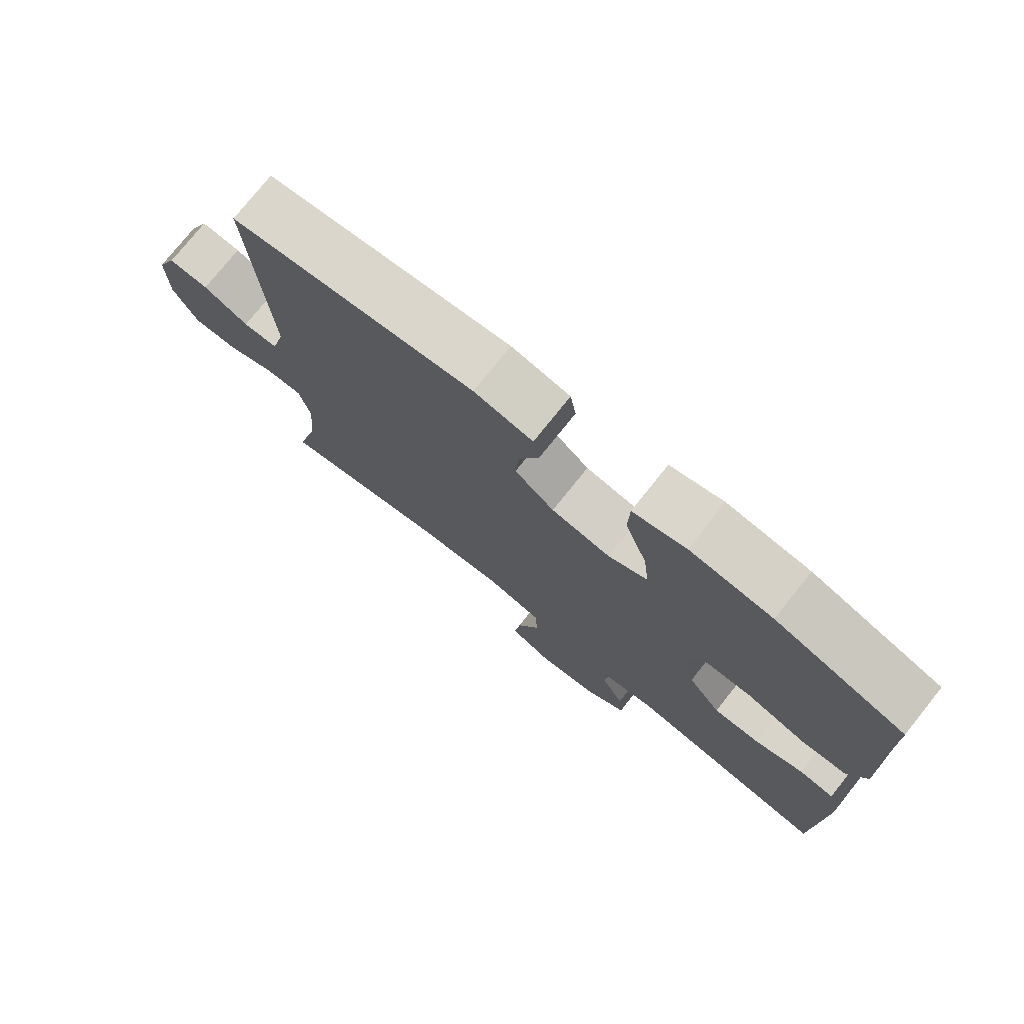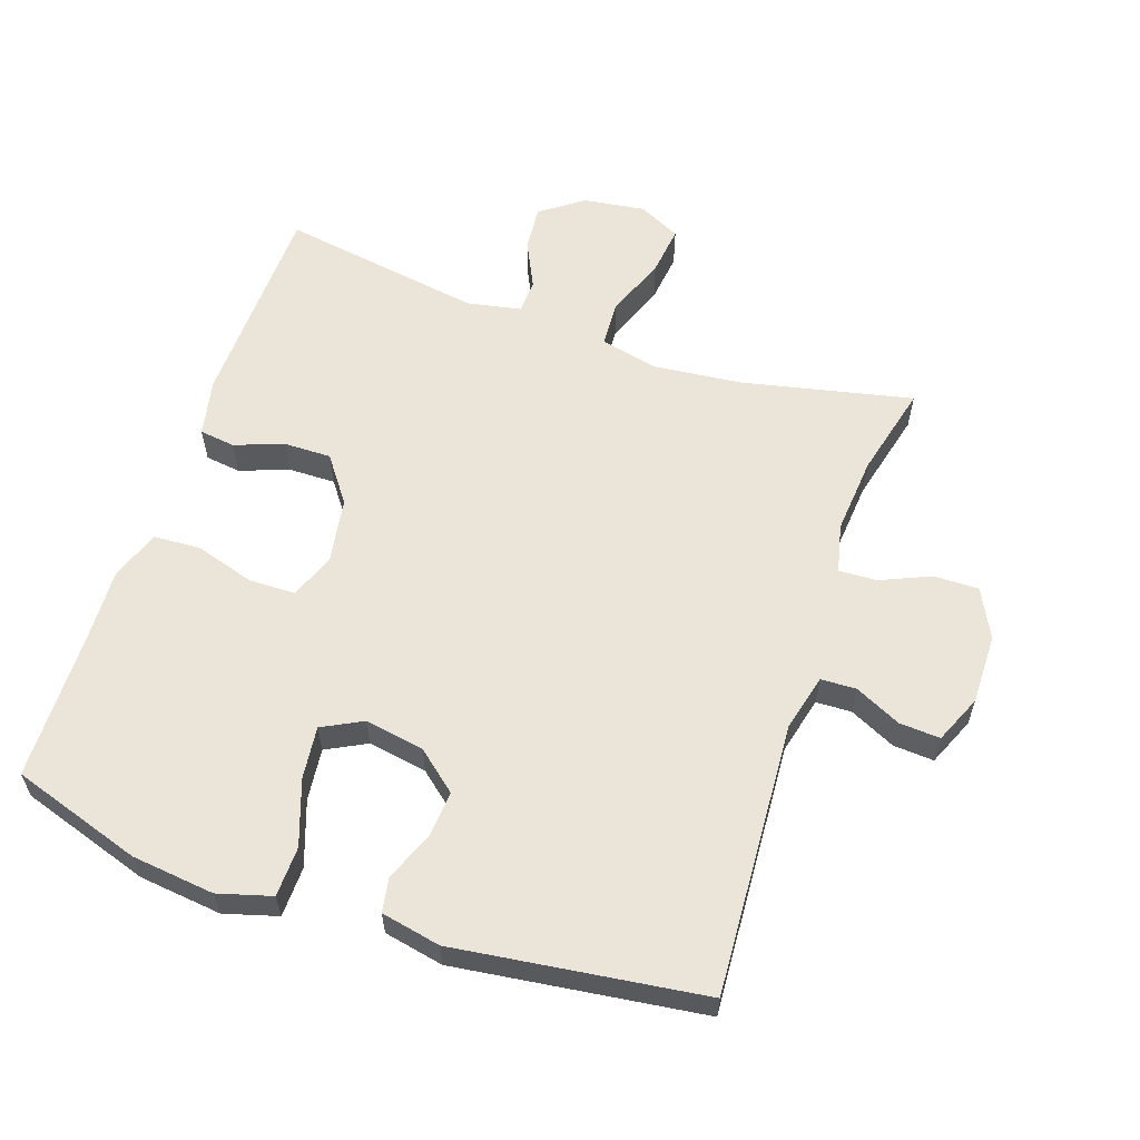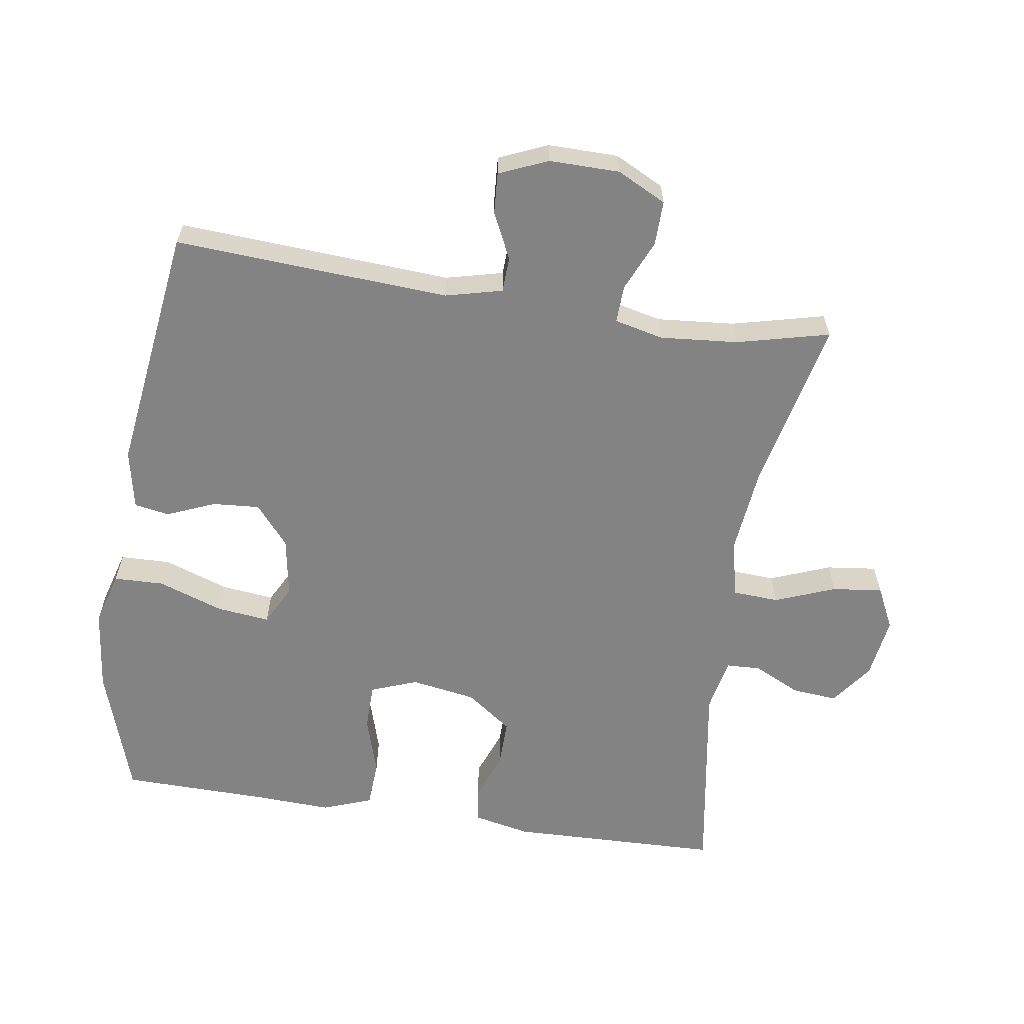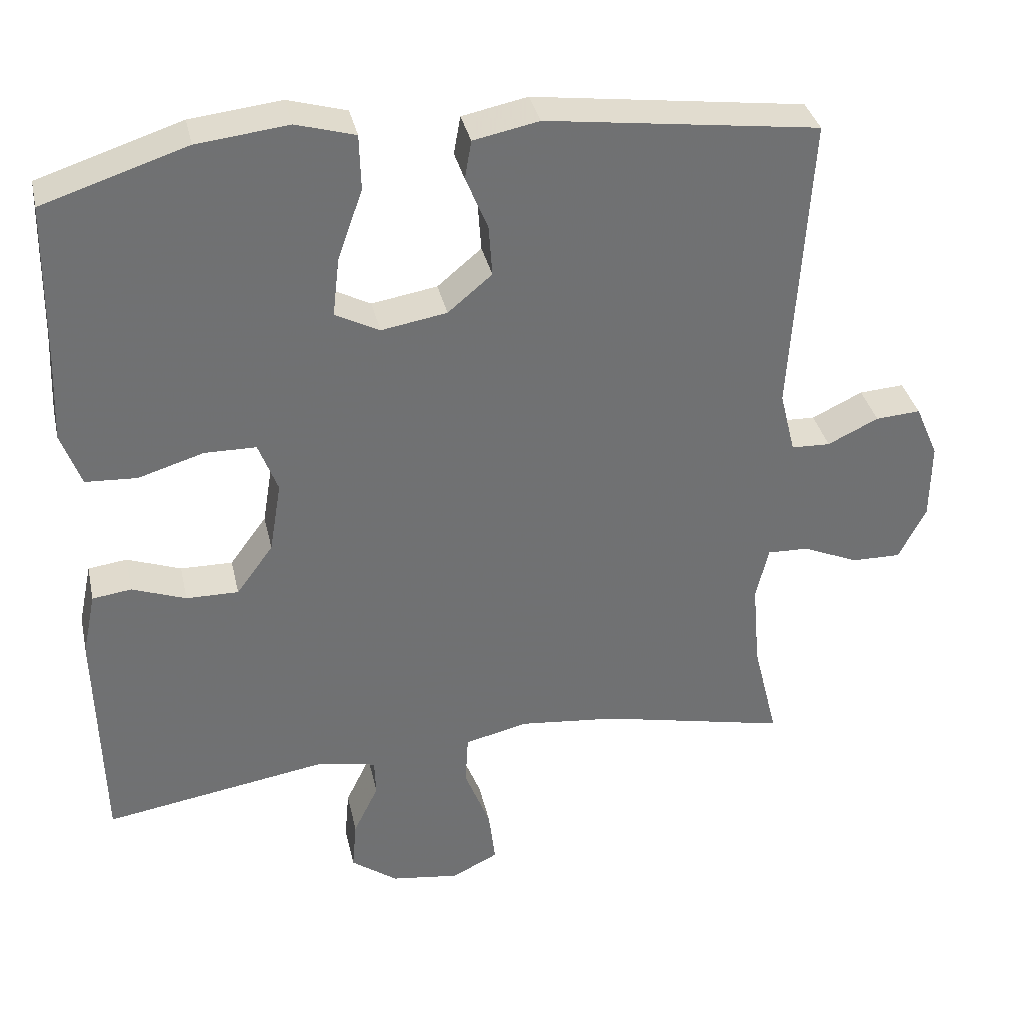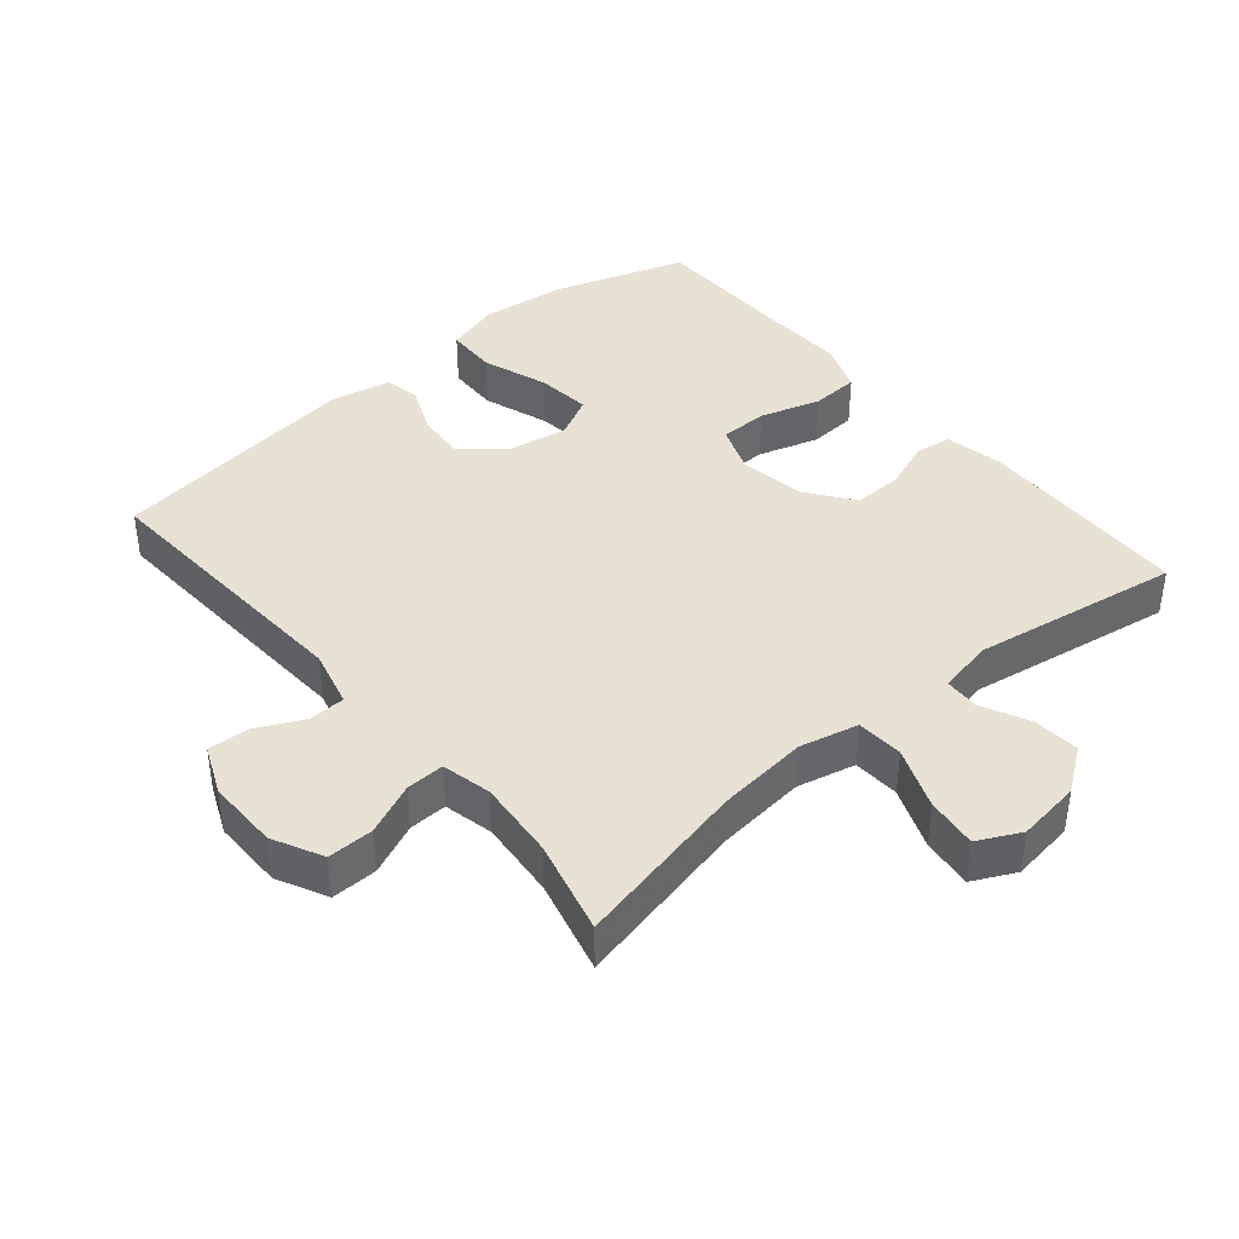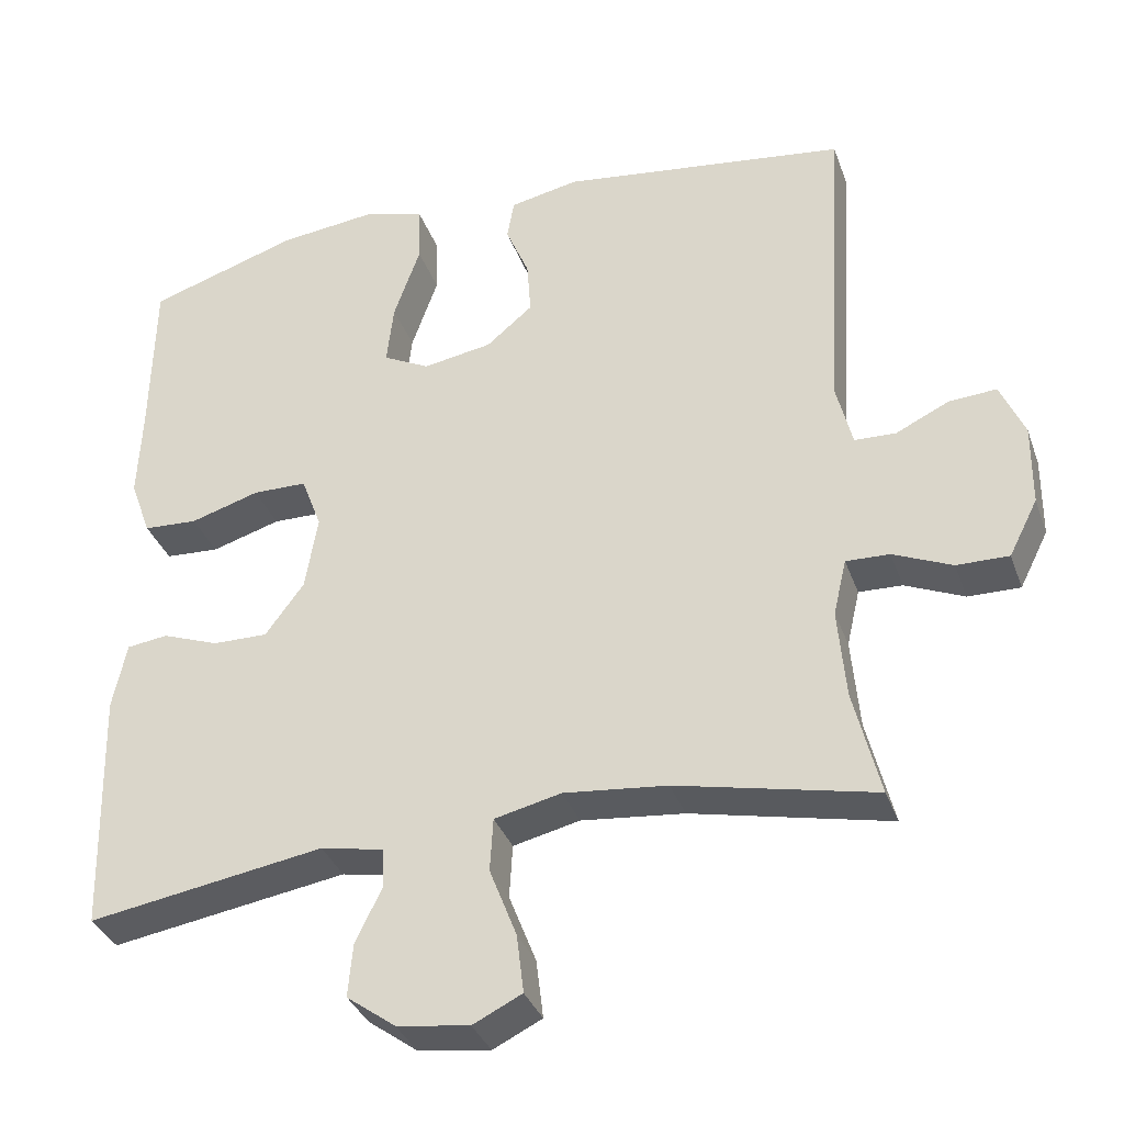
<metadata>
{"format":"obj","ext":"obj","renderer":"f3d","projection":"perspective","resolution":1024,"background":"white","views":[{"elev":76.1,"azim":-141.4,"up":"+Z"},{"elev":59.4,"azim":18.8,"up":"+Y"},{"elev":-61.1,"azim":81.3,"up":"+Y"},{"elev":35.3,"azim":-12.4,"up":"+Z"},{"elev":40.7,"azim":140.0,"up":"+Y"},{"elev":-34.9,"azim":18.4,"up":"+Z"}]}
</metadata>
<code>
v -0.5 0.07 -0.5
v -0.508 0.07 -0.185
v -0.49 0.07 -0.099
v -0.437 0.07 -0.092
v -0.364 0.07 -0.119
v -0.293 0.07 -0.12
v -0.243 0.07 -0.052
v -0.227 0.07 0.045
v -0.253 0.07 0.114
v -0.323 0.07 0.115
v -0.412 0.07 0.088
v -0.482 0.07 0.092
v -0.509 0.07 0.166
v -0.504 0.07 0.281
v -0.5 0.07 0.5
v -0.305 0.07 0.563
v -0.181 0.07 0.577
v -0.101 0.07 0.554
v -0.099 0.07 0.479
v -0.133 0.07 0.382
v -0.142 0.07 0.303
v -0.082 0.07 0.272
v 0.007 0.07 0.287
v 0.067 0.07 0.337
v 0.062 0.07 0.407
v 0.032 0.07 0.479
v 0.041 0.07 0.531
v 0.13 0.07 0.549
v 0.5 0.07 0.5
v 0.475 0.07 0.091
v 0.496 0.07 0.006
v 0.549 0.07 0.004
v 0.618 0.07 0.037
v 0.679 0.07 0.041
v 0.71 0.07 -0.031
v 0.709 0.07 -0.136
v 0.672 0.07 -0.209
v 0.605 0.07 -0.208
v 0.529 0.07 -0.175
v 0.473 0.07 -0.173
v 0.456 0.07 -0.246
v 0.466 0.07 -0.362
v 0.5 0.07 -0.5
v 0.245 0.07 -0.444
v 0.112 0.07 -0.43
v 0.026 0.07 -0.45
v 0.022 0.07 -0.519
v 0.057 0.07 -0.609
v 0.066 0.07 -0.684
v 0.003 0.07 -0.715
v -0.09 0.07 -0.702
v -0.153 0.07 -0.656
v -0.147 0.07 -0.588
v -0.113 0.07 -0.518
v -0.115 0.07 -0.467
v -0.196 0.07 -0.451
v -0.5 0 -0.5
v -0.508 0 -0.185
v -0.49 0 -0.099
v -0.437 0 -0.092
v -0.364 0 -0.119
v -0.293 0 -0.12
v -0.243 0 -0.052
v -0.227 0 0.045
v -0.253 0 0.114
v -0.323 0 0.115
v -0.412 0 0.088
v -0.482 0 0.092
v -0.509 0 0.166
v -0.504 0 0.281
v -0.5 0 0.5
v -0.305 0 0.563
v -0.181 0 0.577
v -0.101 0 0.554
v -0.099 0 0.479
v -0.133 0 0.382
v -0.142 0 0.303
v -0.082 0 0.272
v 0.007 0 0.287
v 0.067 0 0.337
v 0.062 0 0.407
v 0.032 0 0.479
v 0.041 0 0.531
v 0.13 0 0.549
v 0.5 0 0.5
v 0.475 0 0.091
v 0.496 0 0.006
v 0.549 0 0.004
v 0.618 0 0.037
v 0.679 0 0.041
v 0.71 0 -0.031
v 0.709 0 -0.136
v 0.672 0 -0.209
v 0.605 0 -0.208
v 0.529 0 -0.175
v 0.473 0 -0.173
v 0.456 0 -0.246
v 0.466 0 -0.362
v 0.5 0 -0.5
v 0.245 0 -0.444
v 0.112 0 -0.43
v 0.026 0 -0.45
v 0.022 0 -0.519
v 0.057 0 -0.609
v 0.066 0 -0.684
v 0.003 0 -0.715
v -0.09 0 -0.702
v -0.153 0 -0.656
v -0.147 0 -0.588
v -0.113 0 -0.518
v -0.115 0 -0.467
v -0.196 0 -0.451
f 51 52 53 54
f 51 54 55
f 50 51 55
f 47 48 49 50
f 46 47 50 55
f 45 46 55 56
f 42 43 44
f 41 42 44 45
f 40 41 45 56
f 36 37 38 39
f 36 39 40
f 35 36 40
f 32 33 34 35
f 31 32 35 40
f 30 31 40 56
f 25 26 27 28
f 24 25 28 29
f 23 24 29 30
f 17 18 19 20
f 17 20 21
f 14 15 16 17
f 14 17 21
f 13 14 21 22
f 10 11 12 13
f 9 10 13 22
f 2 3 4 5
f 2 5 6
f 1 2 6
f 56 1 6 7
f 8 9 22 23
f 23 30 56
f 7 8 23 56
f 110 109 108 107
f 111 110 107
f 111 107 106
f 106 105 104 103
f 111 106 103 102
f 112 111 102 101
f 100 99 98
f 101 100 98 97
f 112 101 97 96
f 95 94 93 92
f 96 95 92
f 96 92 91
f 91 90 89 88
f 96 91 88 87
f 112 96 87 86
f 84 83 82 81
f 85 84 81 80
f 86 85 80 79
f 76 75 74 73
f 77 76 73
f 73 72 71 70
f 77 73 70
f 78 77 70 69
f 69 68 67 66
f 78 69 66 65
f 61 60 59 58
f 62 61 58
f 62 58 57
f 63 62 57 112
f 79 78 65 64
f 112 86 79
f 112 79 64 63
f 1 57 58 2
f 2 58 59 3
f 3 59 60 4
f 4 60 61 5
f 5 61 62 6
f 6 62 63 7
f 7 63 64 8
f 8 64 65 9
f 9 65 66 10
f 10 66 67 11
f 11 67 68 12
f 12 68 69 13
f 13 69 70 14
f 14 70 71 15
f 15 71 72 16
f 16 72 73 17
f 17 73 74 18
f 18 74 75 19
f 19 75 76 20
f 20 76 77 21
f 21 77 78 22
f 22 78 79 23
f 23 79 80 24
f 24 80 81 25
f 25 81 82 26
f 26 82 83 27
f 27 83 84 28
f 28 84 85 29
f 29 85 86 30
f 30 86 87 31
f 31 87 88 32
f 32 88 89 33
f 33 89 90 34
f 34 90 91 35
f 35 91 92 36
f 36 92 93 37
f 37 93 94 38
f 38 94 95 39
f 39 95 96 40
f 40 96 97 41
f 41 97 98 42
f 42 98 99 43
f 43 99 100 44
f 44 100 101 45
f 45 101 102 46
f 46 102 103 47
f 47 103 104 48
f 48 104 105 49
f 49 105 106 50
f 50 106 107 51
f 51 107 108 52
f 52 108 109 53
f 53 109 110 54
f 54 110 111 55
f 55 111 112 56
f 56 112 57 1

</code>
